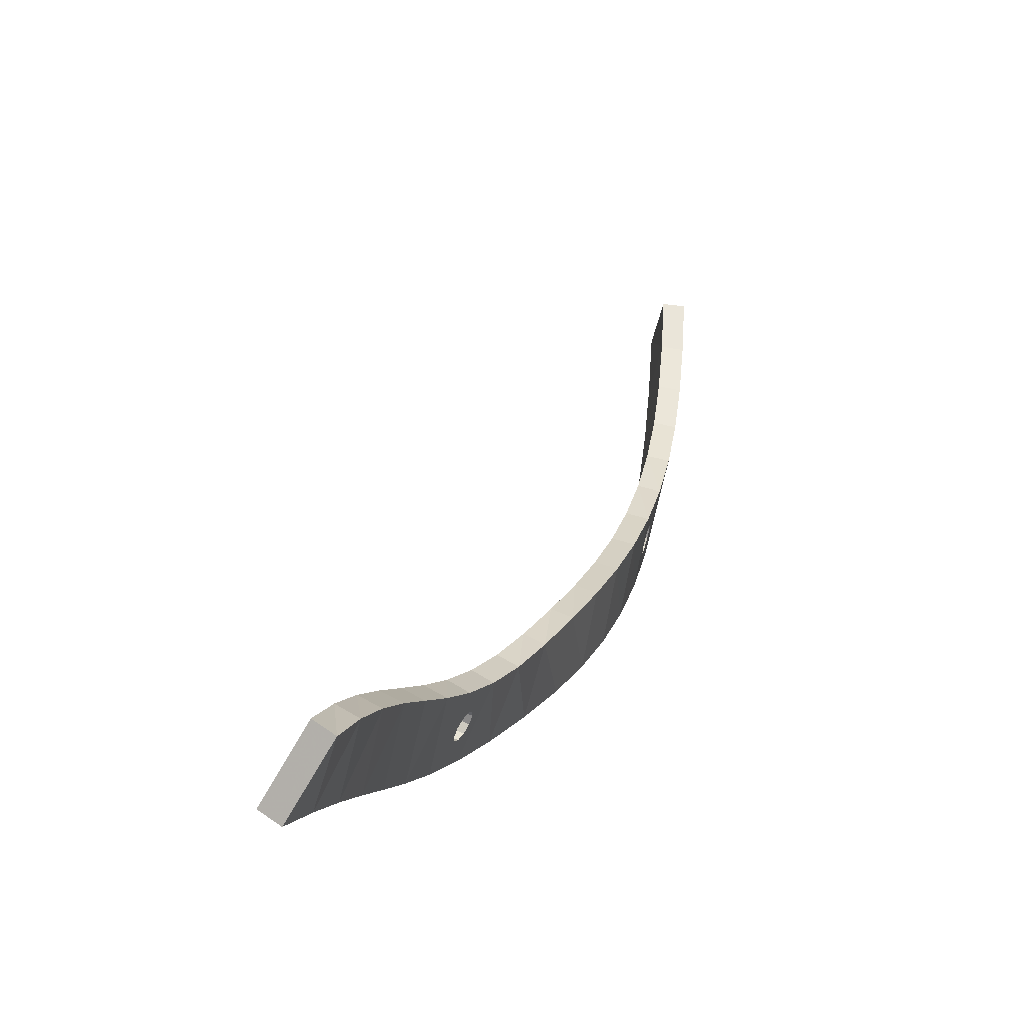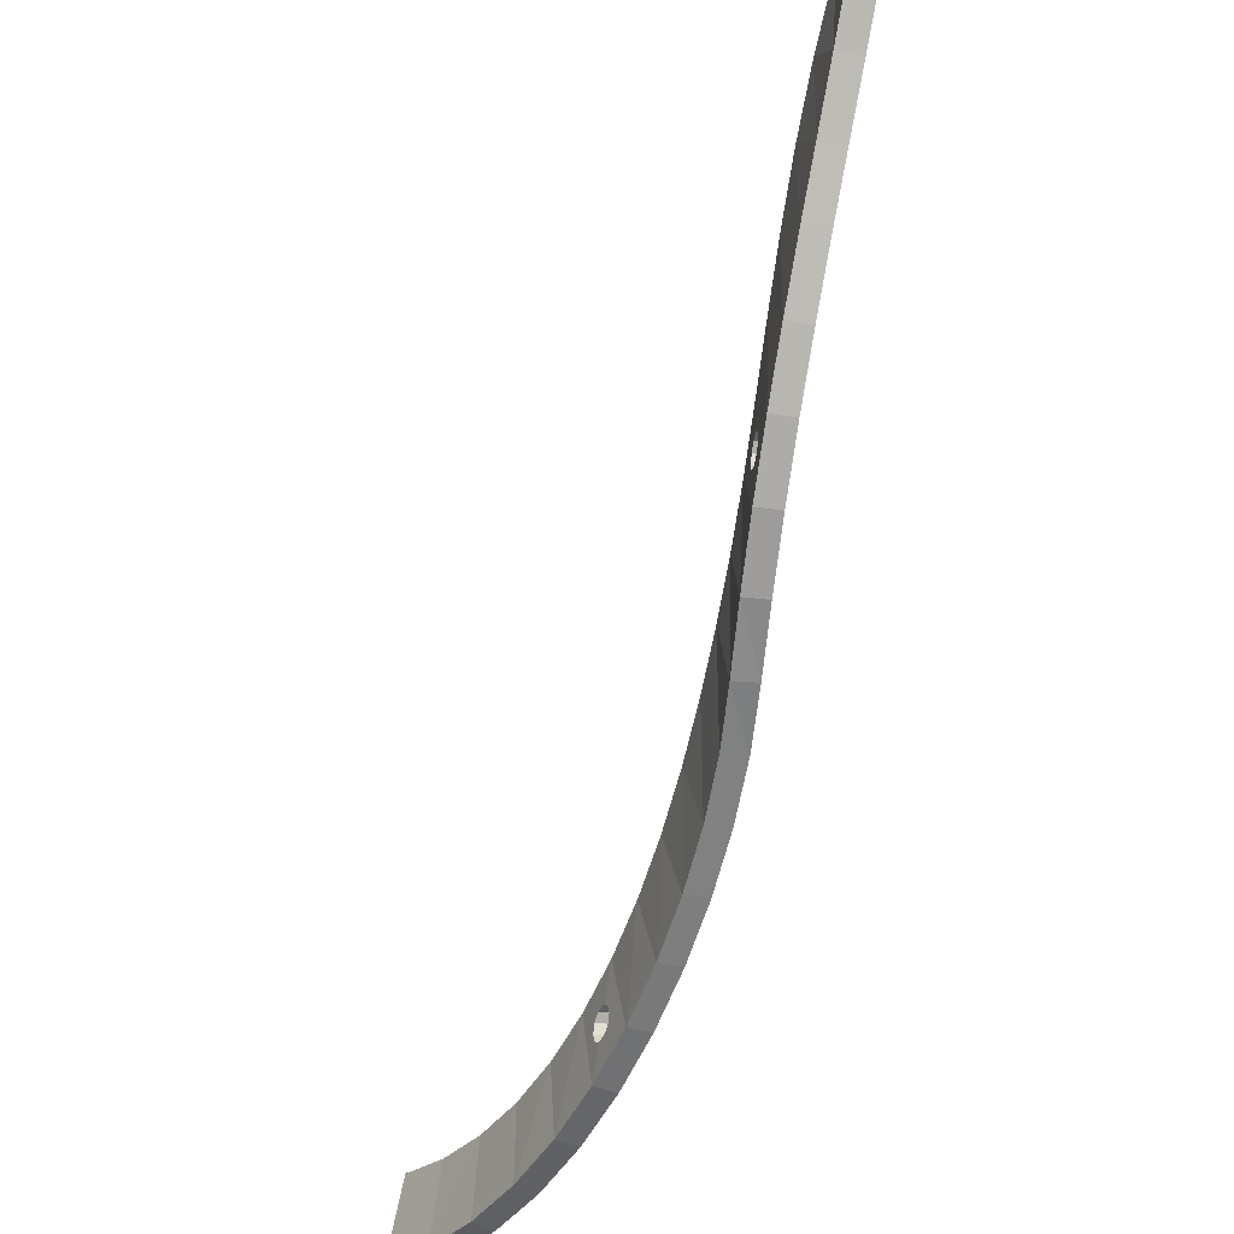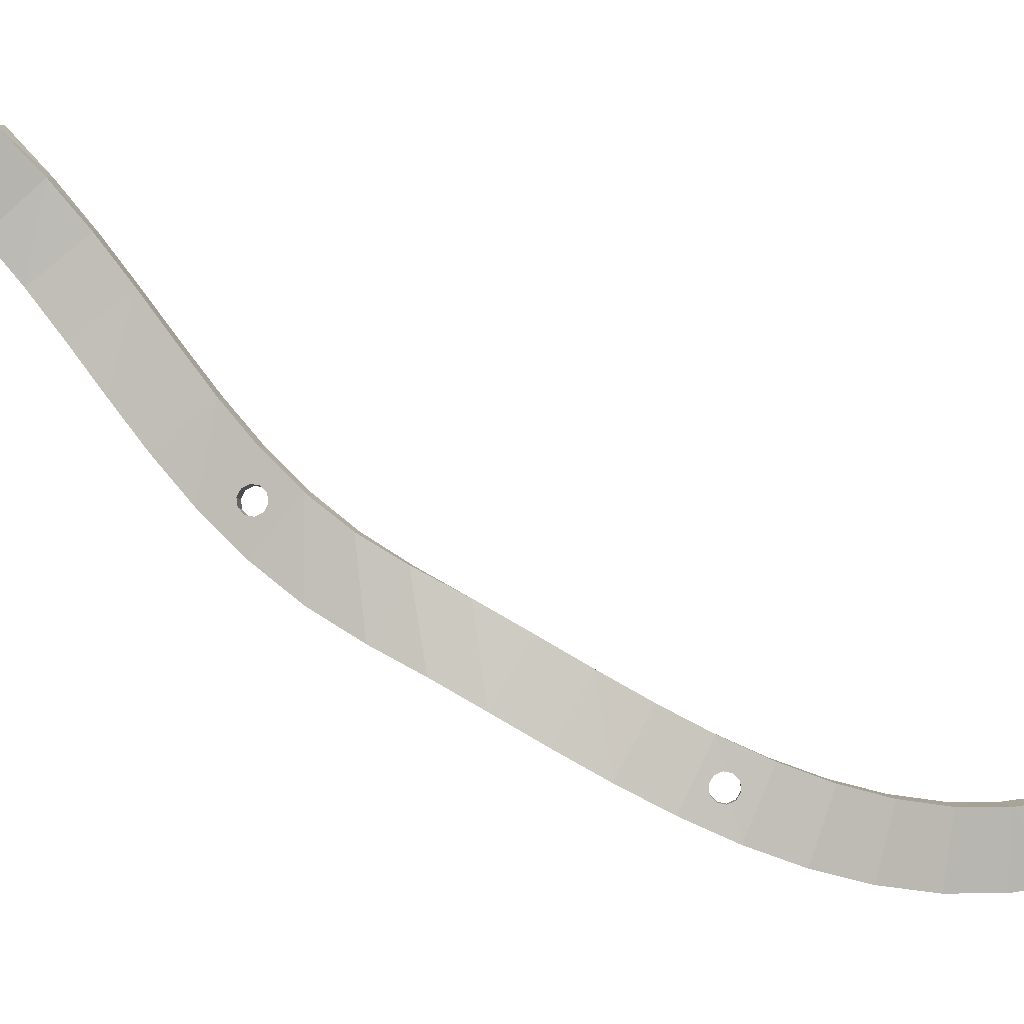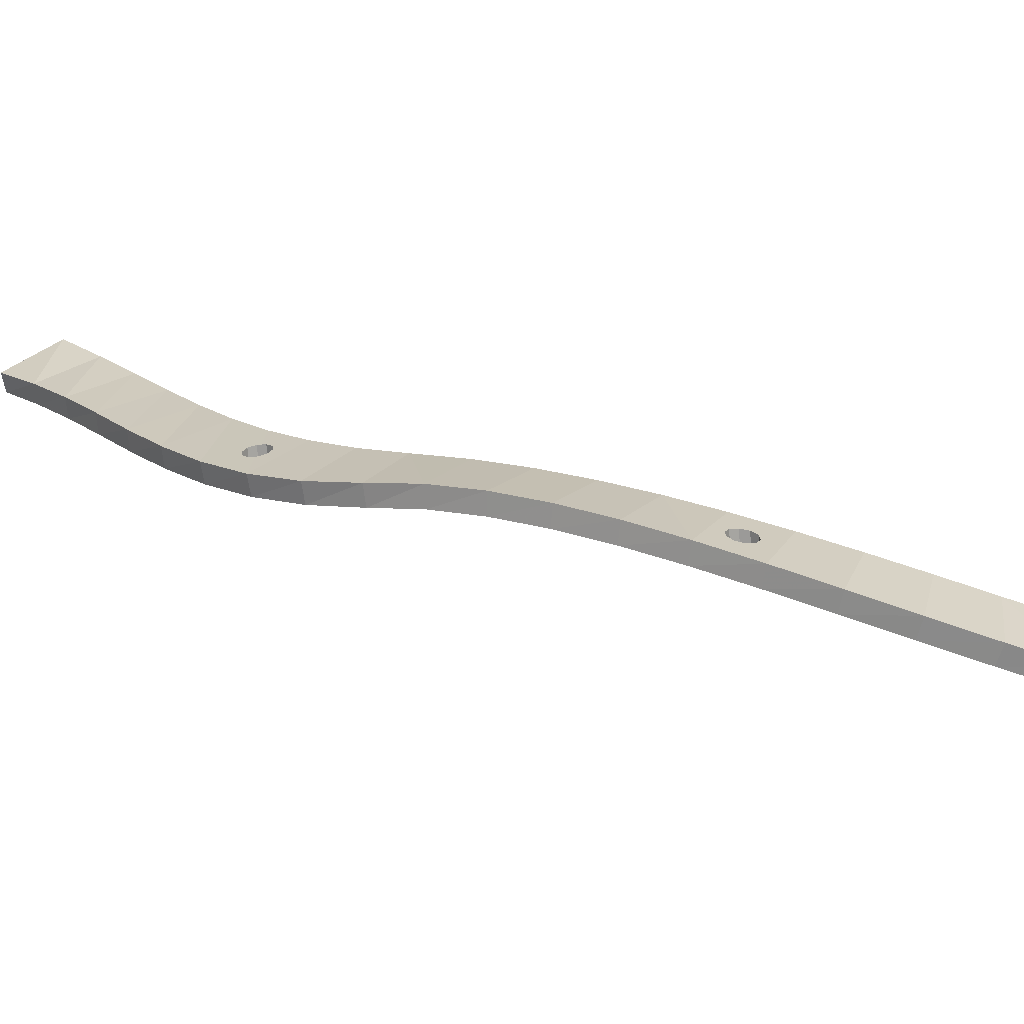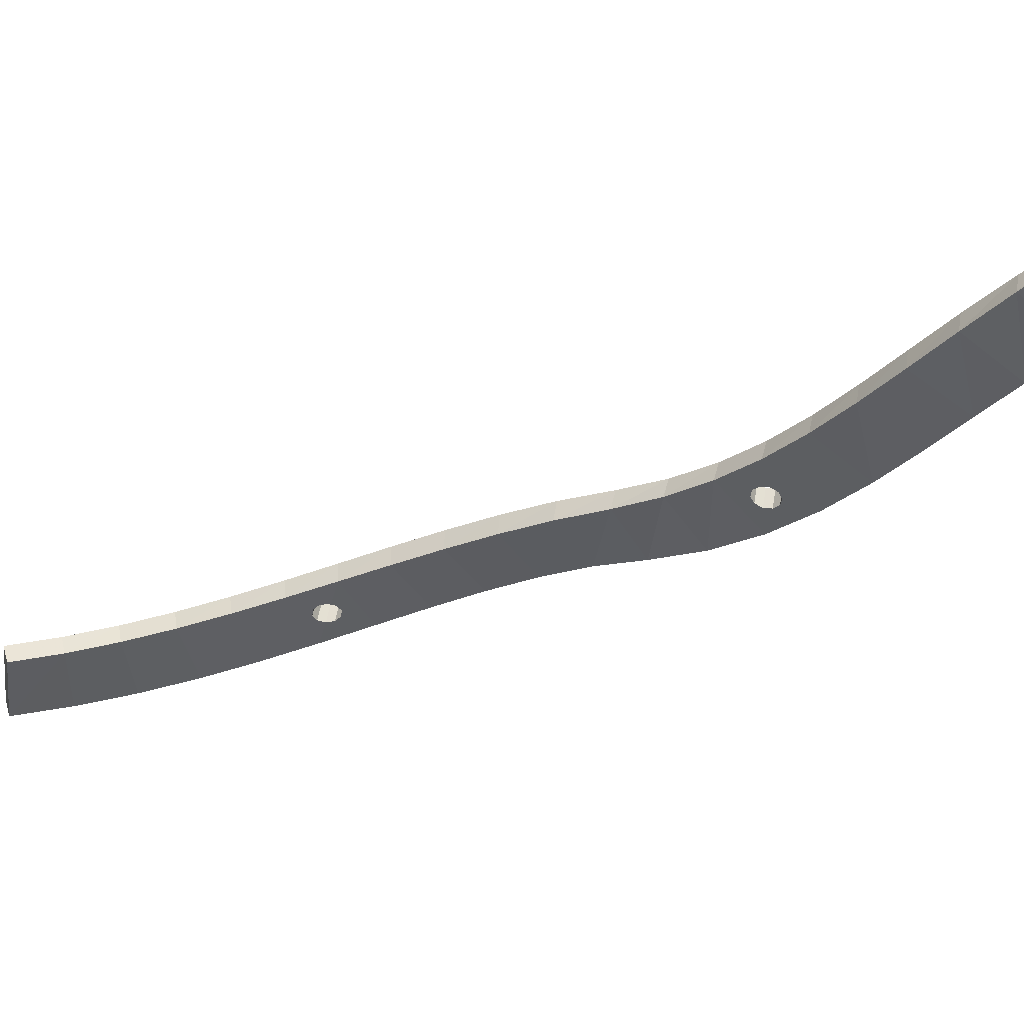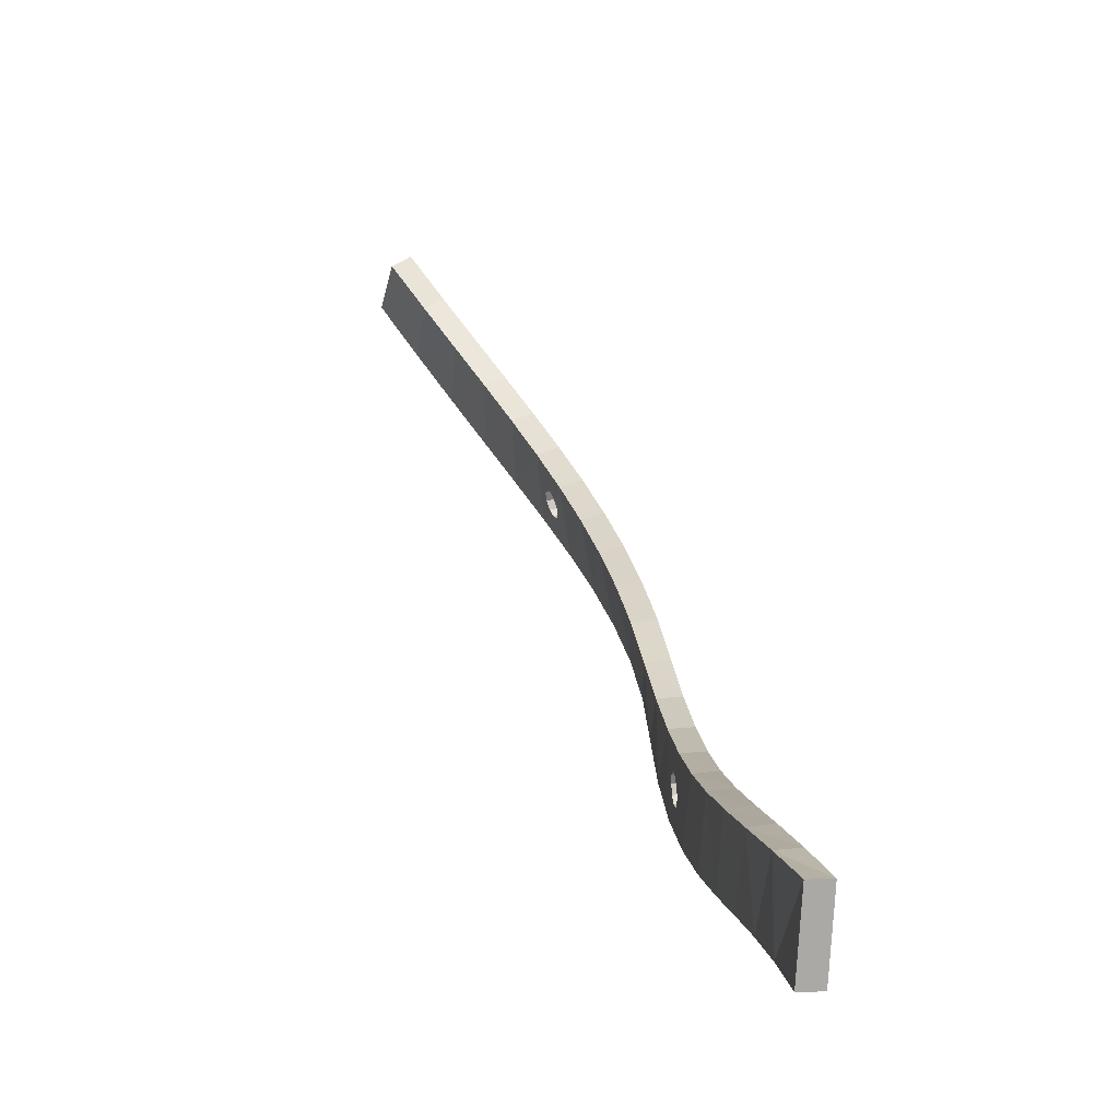
<metadata>
{"format":"obj","ext":"obj","renderer":"f3d","projection":"perspective","resolution":1024,"background":"white","views":[{"elev":53.8,"azim":-129.1,"up":"+Z"},{"elev":-31.6,"azim":-169.2,"up":"+Z"},{"elev":-1.6,"azim":-62.8,"up":"+Z"},{"elev":-70.5,"azim":-62.8,"up":"+Z"},{"elev":52.6,"azim":122.8,"up":"+Z"},{"elev":61.4,"azim":-167.8,"up":"+Z"}]}
</metadata>
<code>
v -26.7 -57.57 -71.94
v -25.06 -59.05 -80.56
v -25.05 -56.45 -71.86
v -22.28 -60.29 -73.95
v -23.9 -61.46 -74.09
v -28.2 -54.93 -78.24
v -29.28 -53.62 -69.5
v -21.61 -63.2 -82.51
v -23.45 -57.88 -80.41
v -26.55 -53.8 -78.17
v -27.58 -52.56 -69.5
v -19.29 -64.06 -75.66
v -20.05 -61.97 -82.3
v -20.85 -65.29 -75.87
v -29.33 -49.72 -75.65
v -31.03 -50.78 -75.66
v -31.64 -49.56 -66.87
v -17.86 -67.38 -83.96
v -29.91 -48.57 -66.93
v -16.07 -67.74 -76.92
v -16.36 -66.08 -83.71
v -17.57 -69.04 -77.17
v -31.79 -45.63 -72.99
v -33.52 -46.62 -72.94
v -33.83 -45.39 -64.14
v -13.86 -71.56 -84.82
v -32.05 -44.48 -64.23
v -12.66 -71.33 -77.64
v -12.43 -70.19 -84.54
v -14.09 -72.7 -77.91
v -33.91 -41.46 -70.27
v -35.69 -42.38 -70.18
v -35.86 -41.04 -61.41
v -9.678 -75.69 -84.99
v -34.03 -40.24 -61.51
v -9.111 -74.79 -77.78
v -8.315 -74.25 -84.72
v -10.47 -76.23 -78.05
v -35.67 -37.21 -67.6
v -37.5 -38.01 -67.5
v -37.74 -36.53 -58.82
v -5.429 -79.67 -84.46
v -35.85 -35.86 -58.86
v -5.441 -78.16 -77.33
v -4.122 -78.17 -84.21
v -6.748 -79.65 -77.58
v -37.08 -32.76 -65.02
v -38.96 -33.43 -64.98
v -39.33 -32.53 -56.24
v -37.44 -31.9 -56.17
v -38.53 -28.04 -61.91
v -40.43 -28.68 -61.98
v -40.8 -28.88 -53.15
v -38.9 -28.26 -53.03
v -40.05 -23.74 -58.26
v -41.94 -24.36 -58.38
v -42.14 -25.56 -49.61
v -40.25 -24.92 -49.47
v -41.62 -19.92 -54.17
v -43.5 -20.56 -54.31
v -43.44 -22.5 -45.66
v -41.57 -21.81 -45.53
v -43.2 -16.56 -49.86
v -45.07 -17.25 -50
v -44.79 -19.6 -41.45
v -42.93 -18.86 -41.31
v -44.77 -13.53 -45.47
v -46.62 -14.28 -45.6
v -46.26 -16.76 -37.1
v -44.42 -15.98 -36.95
v -46.33 -10.68 -41.1
v -48.17 -11.45 -41.25
v -47.94 -13.85 -32.73
v -46.1 -13.07 -32.55
v -47.87 -7.833 -36.84
v -49.71 -8.605 -37.02
v -49.87 -10.78 -28.48
v -48.03 -10.06 -28.21
v -49.38 -4.894 -32.74
v -51.23 -5.612 -33
v -52.06 -7.509 -24.47
v -50.2 -6.898 -24.08
v -50.88 -1.766 -28.79
v -52.75 -2.378 -29.19
v -25.16 -57.52 -74.86
v -25.46 -56.85 -75.2
v -25.64 -56.5 -75.9
v -25.63 -56.6 -76.7
v -25.44 -57.12 -77.29
v -25.14 -57.84 -77.44
v -24.84 -58.51 -77.11
v -24.66 -58.86 -76.41
v -24.66 -58.76 -75.61
v -24.86 -58.24 -75.02
v -40.66 -25.7 -54.05
v -40.67 -25.6 -53.25
v -40.86 -25.09 -52.66
v -41.16 -24.36 -52.51
v -41.46 -23.7 -52.84
v -41.64 -23.35 -53.55
v -41.63 -23.45 -54.34
v -41.44 -23.96 -54.93
v -41.14 -24.69 -55.09
v -40.84 -25.35 -54.75
v -26.15 -58.07 -74.84
v -26.22 -57.97 -74.81
v -26.43 -57.67 -74.98
v -26.65 -57.36 -75.15
v -26.75 -57.18 -75.51
v -26.85 -57.02 -75.85
v -26.8 -57.05 -76.25
v -26.75 -57.08 -76.65
v -26.59 -57.28 -76.92
v -26.39 -57.52 -77.24
v -26.21 -57.77 -77.31
v -25.91 -58.17 -77.41
v -25.77 -58.37 -77.3
v -25.69 -58.48 -77.24
v -25.5 -58.79 -77.08
v -25.44 -58.89 -76.88
v -25.31 -59.14 -76.38
v -25.34 -59.12 -76.14
v -25.41 -59.08 -75.57
v -25.53 -58.92 -75.37
v -25.76 -58.63 -74.98
v -25.95 -58.35 -74.91
v -24.46 -56.98 -75
v -24.34 -57.17 -74.9
v -24.16 -57.42 -74.96
v -23.88 -57.83 -75.06
v -23.72 -58.03 -75.34
v -23.53 -58.27 -75.66
v -23.48 -58.3 -76.07
v -23.43 -58.33 -76.46
v -23.53 -58.15 -76.83
v -23.61 -57.99 -77.16
v -23.82 -57.67 -77.33
v -24 -57.39 -77.48
v -24.01 -57.36 -77.49
v -24.23 -57.07 -77.42
v -24.5 -56.71 -77.33
v -24.63 -56.54 -77.1
v -24.86 -56.27 -76.73
v -24.89 -56.25 -76.47
v -24.95 -56.21 -75.93
v -24.89 -56.31 -75.72
v -24.75 -56.55 -75.23
v -24.62 -56.75 -75.12
v -41.65 -26.13 -54
v -41.69 -26.09 -53.65
v -41.73 -26.05 -53.2
v -41.83 -25.82 -52.93
v -41.94 -25.55 -52.61
v -42.06 -25.2 -52.54
v -42.08 -25.16 -52.53
v -42.2 -24.8 -52.46
v -42.29 -24.5 -52.61
v -42.41 -24.1 -52.8
v -42.45 -23.95 -53.08
v -42.5 -23.71 -53.51
v -42.47 -23.74 -53.8
v -42.42 -23.78 -54.31
v -42.35 -23.95 -54.51
v -42.21 -24.29 -54.9
v -42.12 -24.54 -54.95
v -42.02 -24.82 -55.01
v -41.95 -25.03 -55.05
v -41.87 -25.29 -54.93
v -41.74 -25.73 -54.71
v -41.7 -25.89 -54.42
v -39.83 -25.18 -54.36
v -39.88 -24.94 -54.79
v -39.97 -24.64 -54.94
v -40.09 -24.24 -55.14
v -40.12 -24.16 -55.12
v -40.21 -23.89 -55.06
v -40.35 -23.49 -54.98
v -40.45 -23.26 -54.7
v -40.56 -22.99 -54.39
v -40.6 -22.96 -54.03
v -40.64 -22.92 -53.59
v -40.61 -23.08 -53.3
v -40.56 -23.31 -52.89
v -40.48 -23.58 -52.76
v -40.35 -24.01 -52.55
v -40.26 -24.27 -52.6
v -40.18 -24.49 -52.64
v -40.09 -24.76 -52.7
v -40.02 -24.93 -52.9
v -39.88 -25.26 -53.29
v -39.85 -25.29 -53.57
v -39.8 -25.33 -54.09
f 42 37 45
f 34 37 42
f 46 45 44
f 42 45 46
f 38 44 36
f 46 44 38
f 45 36 44
f 37 36 45
f 42 38 34
f 46 38 42
f 34 29 37
f 26 29 34
f 30 36 28
f 38 36 30
f 37 28 36
f 29 28 37
f 34 30 26
f 38 30 34
f 26 21 29
f 18 21 26
f 22 28 20
f 30 28 22
f 29 20 28
f 21 20 29
f 26 22 18
f 30 22 26
f 18 13 21
f 8 13 18
f 14 20 12
f 22 20 14
f 21 12 20
f 13 12 21
f 18 14 8
f 22 14 18
f 8 9 13
f 2 9 8
f 5 12 4
f 14 12 5
f 13 4 12
f 9 4 13
f 8 5 2
f 14 5 8
f 2 10 9
f 6 10 2
f 1 4 3
f 5 4 1
f 138 137 9
f 137 136 9
f 9 136 4
f 127 3 128
f 3 4 128
f 128 4 129
f 129 4 130
f 130 4 131
f 131 4 132
f 132 4 133
f 133 4 134
f 136 135 4
f 4 135 134
f 127 148 3
f 148 147 3
f 3 147 10
f 147 146 10
f 146 145 10
f 145 144 10
f 144 143 10
f 10 143 9
f 143 142 9
f 142 141 9
f 141 140 9
f 138 9 139
f 9 140 139
f 118 117 2
f 117 116 2
f 2 116 6
f 116 115 6
f 115 114 6
f 114 113 6
f 113 112 6
f 112 111 6
f 111 110 6
f 6 110 1
f 110 109 1
f 109 108 1
f 108 107 1
f 105 1 106
f 1 107 106
f 1 105 5
f 118 2 119
f 2 5 119
f 105 126 5
f 126 125 5
f 125 124 5
f 124 123 5
f 123 122 5
f 122 121 5
f 119 5 120
f 5 121 120
f 6 15 10
f 16 15 6
f 7 3 11
f 1 3 7
f 10 11 3
f 15 11 10
f 6 7 16
f 1 7 6
f 16 23 15
f 24 23 16
f 17 11 19
f 7 11 17
f 15 19 11
f 23 19 15
f 16 17 24
f 7 17 16
f 24 31 23
f 32 31 24
f 25 19 27
f 17 19 25
f 23 27 19
f 31 27 23
f 24 25 32
f 17 25 24
f 32 39 31
f 40 39 32
f 33 27 35
f 25 27 33
f 31 35 27
f 39 35 31
f 32 33 40
f 25 33 32
f 40 47 39
f 48 47 40
f 41 35 43
f 33 35 41
f 39 43 35
f 47 43 39
f 40 41 48
f 33 41 40
f 48 51 47
f 52 51 48
f 49 43 50
f 41 43 49
f 47 50 43
f 51 50 47
f 48 49 52
f 41 49 48
f 52 55 51
f 56 55 52
f 53 50 54
f 49 50 53
f 51 54 50
f 55 54 51
f 52 53 56
f 49 53 52
f 56 59 55
f 60 59 56
f 57 54 58
f 53 54 57
f 58 54 187
f 175 174 55
f 174 173 55
f 173 172 55
f 55 172 54
f 172 171 54
f 171 192 54
f 192 191 54
f 191 190 54
f 190 189 54
f 187 54 188
f 54 189 188
f 175 55 176
f 176 55 177
f 55 59 177
f 187 186 58
f 186 185 58
f 185 184 58
f 58 184 59
f 177 59 178
f 178 59 179
f 179 59 180
f 180 59 181
f 181 59 182
f 184 183 59
f 59 183 182
f 155 57 156
f 166 165 56
f 156 57 157
f 157 57 158
f 57 60 158
f 165 164 56
f 56 164 60
f 164 163 60
f 163 162 60
f 162 161 60
f 161 160 60
f 158 60 159
f 60 160 159
f 166 56 167
f 167 56 168
f 168 56 169
f 56 53 169
f 169 53 170
f 170 53 149
f 149 53 150
f 150 53 151
f 53 57 151
f 151 57 152
f 152 57 153
f 155 154 57
f 57 154 153
f 60 63 59
f 64 63 60
f 61 58 62
f 57 58 61
f 59 62 58
f 63 62 59
f 60 61 64
f 57 61 60
f 64 67 63
f 68 67 64
f 65 62 66
f 61 62 65
f 63 66 62
f 67 66 63
f 64 65 68
f 61 65 64
f 68 71 67
f 72 71 68
f 69 66 70
f 65 66 69
f 67 70 66
f 71 70 67
f 68 69 72
f 65 69 68
f 72 75 71
f 76 75 72
f 73 70 74
f 69 70 73
f 71 74 70
f 75 74 71
f 72 73 76
f 69 73 72
f 76 79 75
f 80 79 76
f 77 74 78
f 73 74 77
f 75 78 74
f 79 78 75
f 76 77 80
f 73 77 76
f 84 82 83
f 81 82 84
f 80 83 79
f 84 83 80
f 81 78 82
f 77 78 81
f 79 82 78
f 83 82 79
f 80 81 84
f 77 81 80
f 112 113 88
f 88 113 89
f 114 89 113
f 110 111 87
f 87 111 88
f 112 88 111
f 108 109 86
f 86 109 87
f 110 87 109
f 106 107 85
f 85 107 86
f 108 86 107
f 125 126 94
f 94 126 85
f 126 105 85
f 85 105 106
f 123 124 93
f 93 124 94
f 125 94 124
f 121 122 92
f 92 122 93
f 123 93 122
f 119 120 91
f 91 120 92
f 121 92 120
f 116 117 90
f 90 117 91
f 117 118 91
f 91 118 119
f 114 115 89
f 89 115 90
f 116 90 115
f 89 142 88
f 143 88 142
f 141 142 89
f 88 144 87
f 145 87 144
f 143 144 88
f 87 146 86
f 147 86 146
f 145 146 87
f 86 148 85
f 148 127 85
f 85 127 128
f 147 148 86
f 85 129 94
f 130 94 129
f 128 129 85
f 94 131 93
f 132 93 131
f 130 131 94
f 93 133 92
f 134 92 133
f 132 133 93
f 92 135 91
f 136 91 135
f 134 135 92
f 91 137 90
f 137 138 90
f 90 138 139
f 136 137 91
f 90 140 89
f 141 89 140
f 139 140 90
f 162 163 101
f 101 163 102
f 164 102 163
f 160 161 100
f 100 161 101
f 162 101 161
f 158 159 99
f 99 159 100
f 160 100 159
f 156 157 98
f 98 157 99
f 158 99 157
f 153 154 97
f 97 154 98
f 154 155 98
f 98 155 156
f 151 152 96
f 96 152 97
f 153 97 152
f 149 150 95
f 95 150 96
f 151 96 150
f 169 170 104
f 104 170 95
f 149 95 170
f 167 168 103
f 103 168 104
f 169 104 168
f 164 165 102
f 102 165 103
f 165 166 103
f 103 166 167
f 102 178 101
f 179 101 178
f 177 178 102
f 101 180 100
f 181 100 180
f 179 180 101
f 100 182 99
f 183 99 182
f 181 182 100
f 99 184 98
f 185 98 184
f 183 184 99
f 98 186 97
f 186 187 97
f 97 187 188
f 185 186 98
f 97 189 96
f 190 96 189
f 188 189 97
f 96 191 95
f 192 95 191
f 190 191 96
f 95 171 104
f 172 104 171
f 192 171 95
f 104 173 103
f 174 103 173
f 172 173 104
f 103 176 102
f 177 102 176
f 174 175 103
f 176 103 175

</code>
